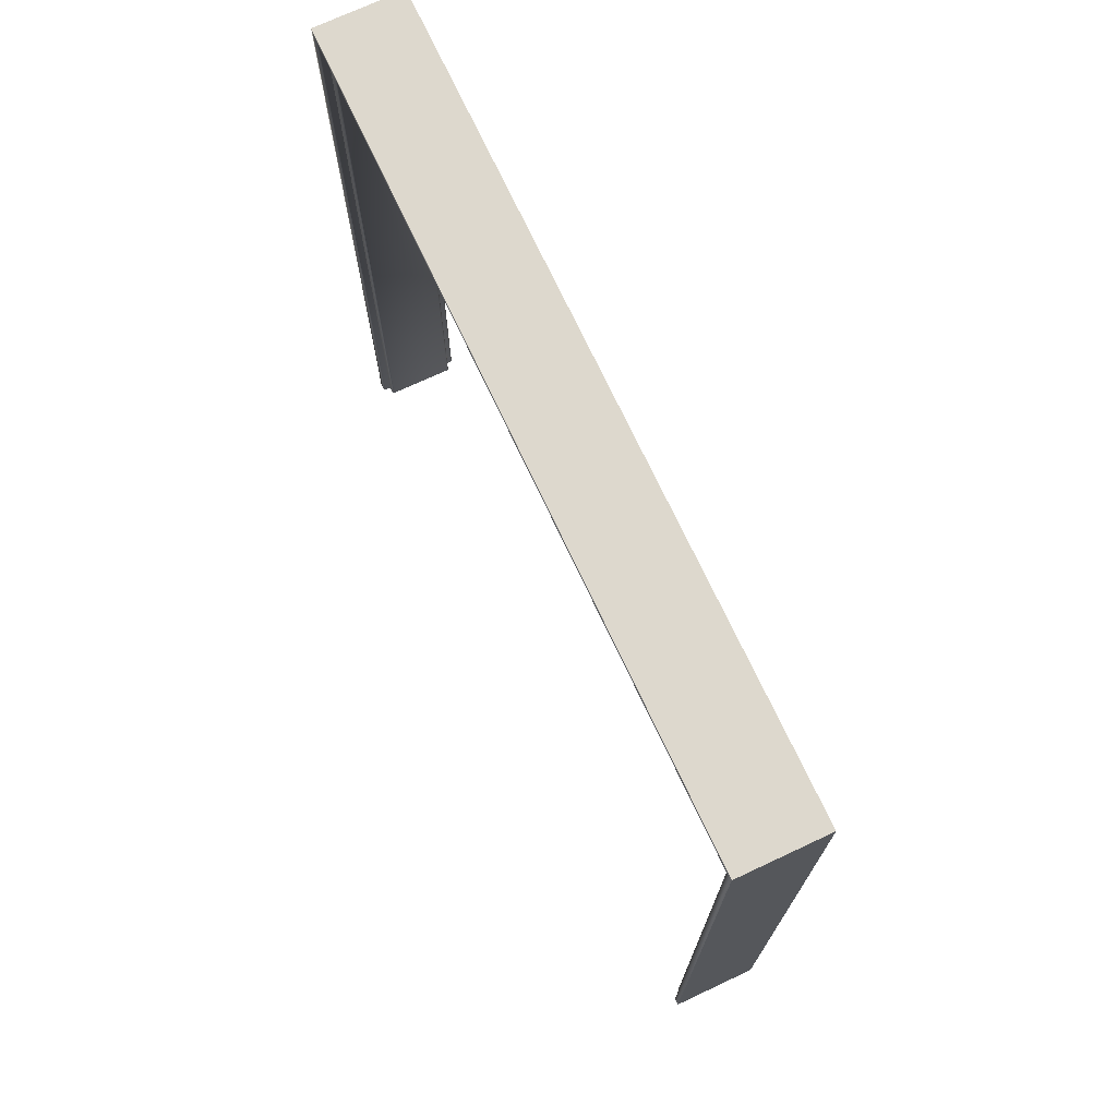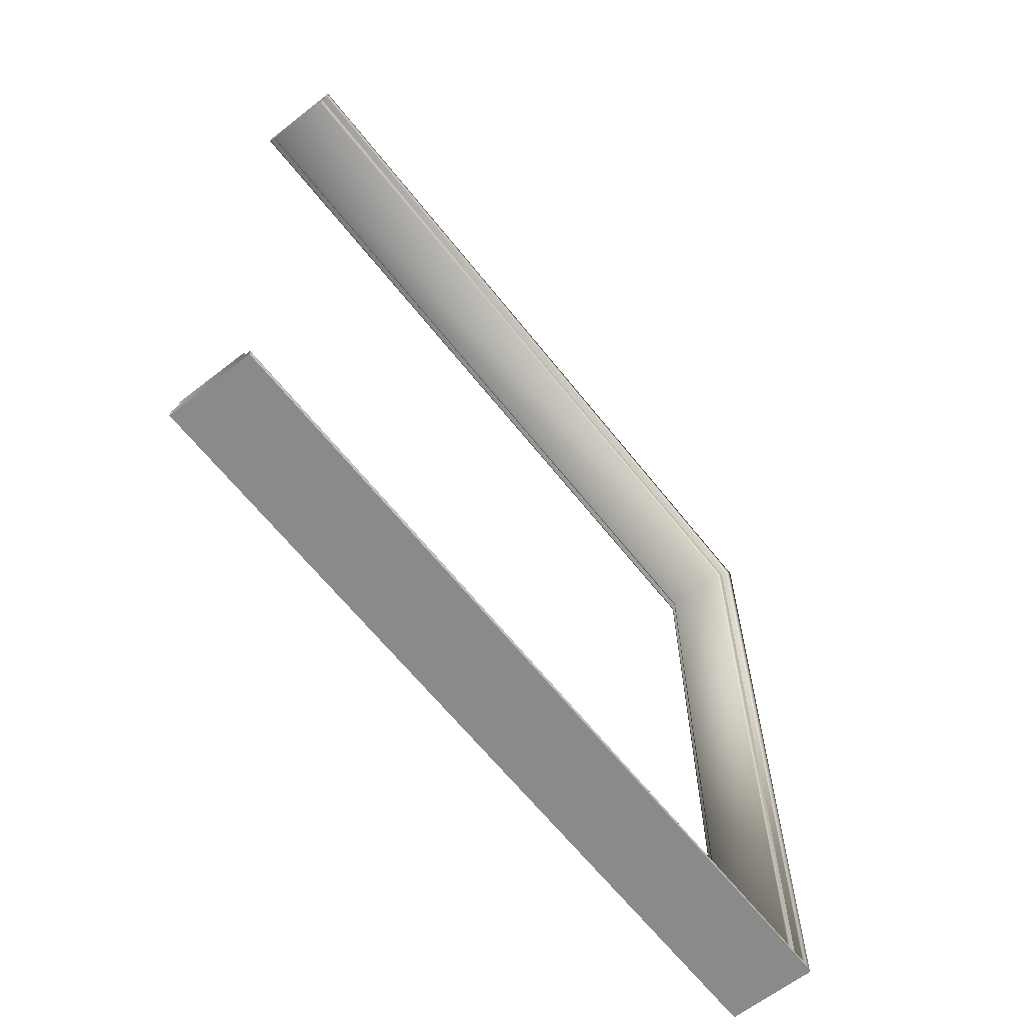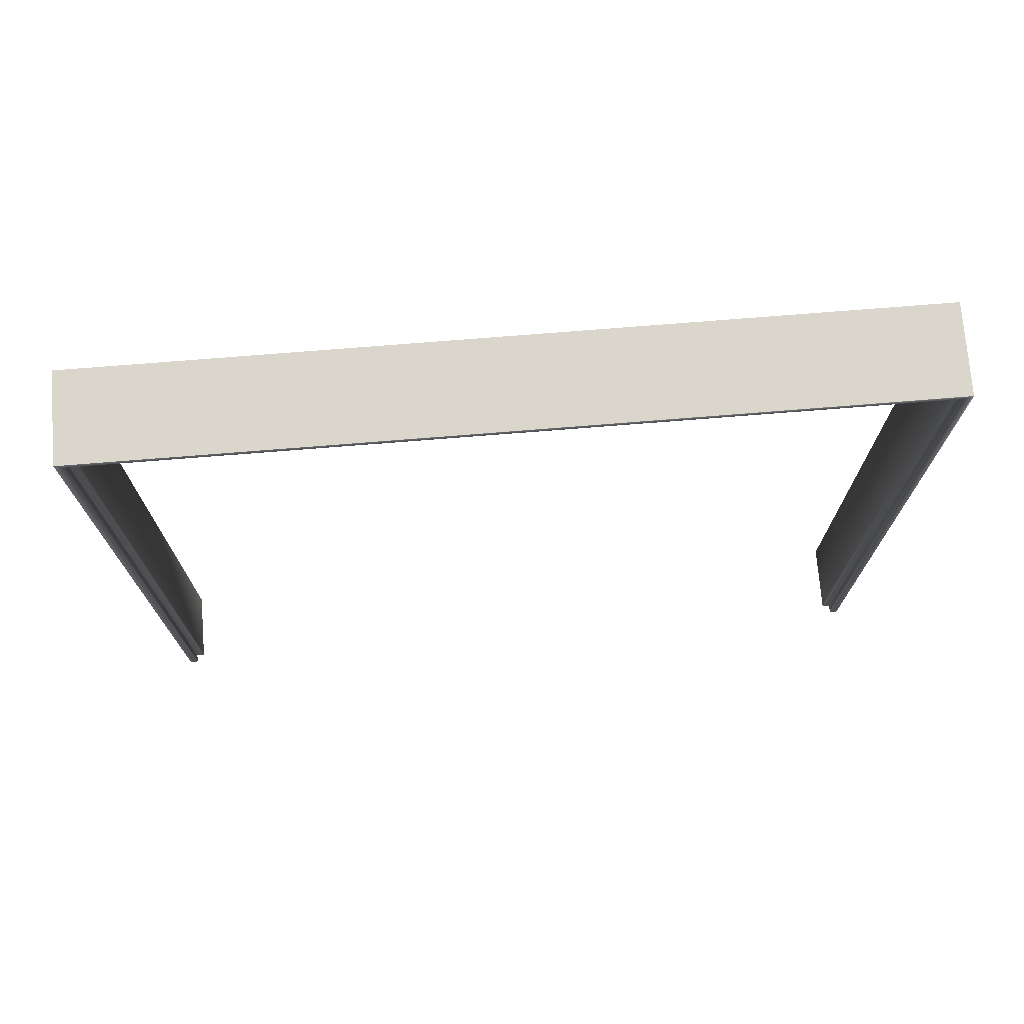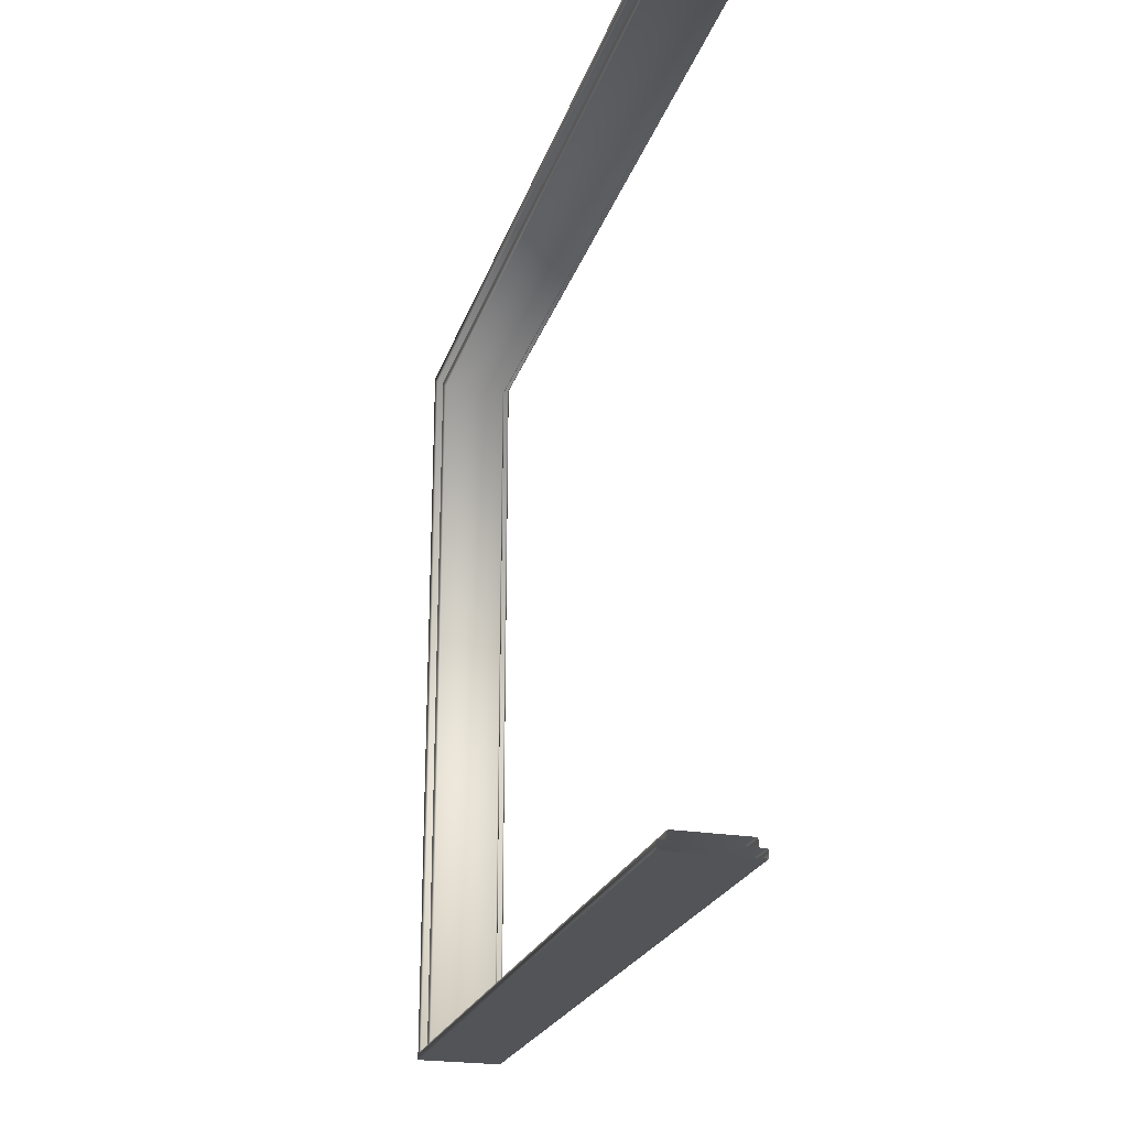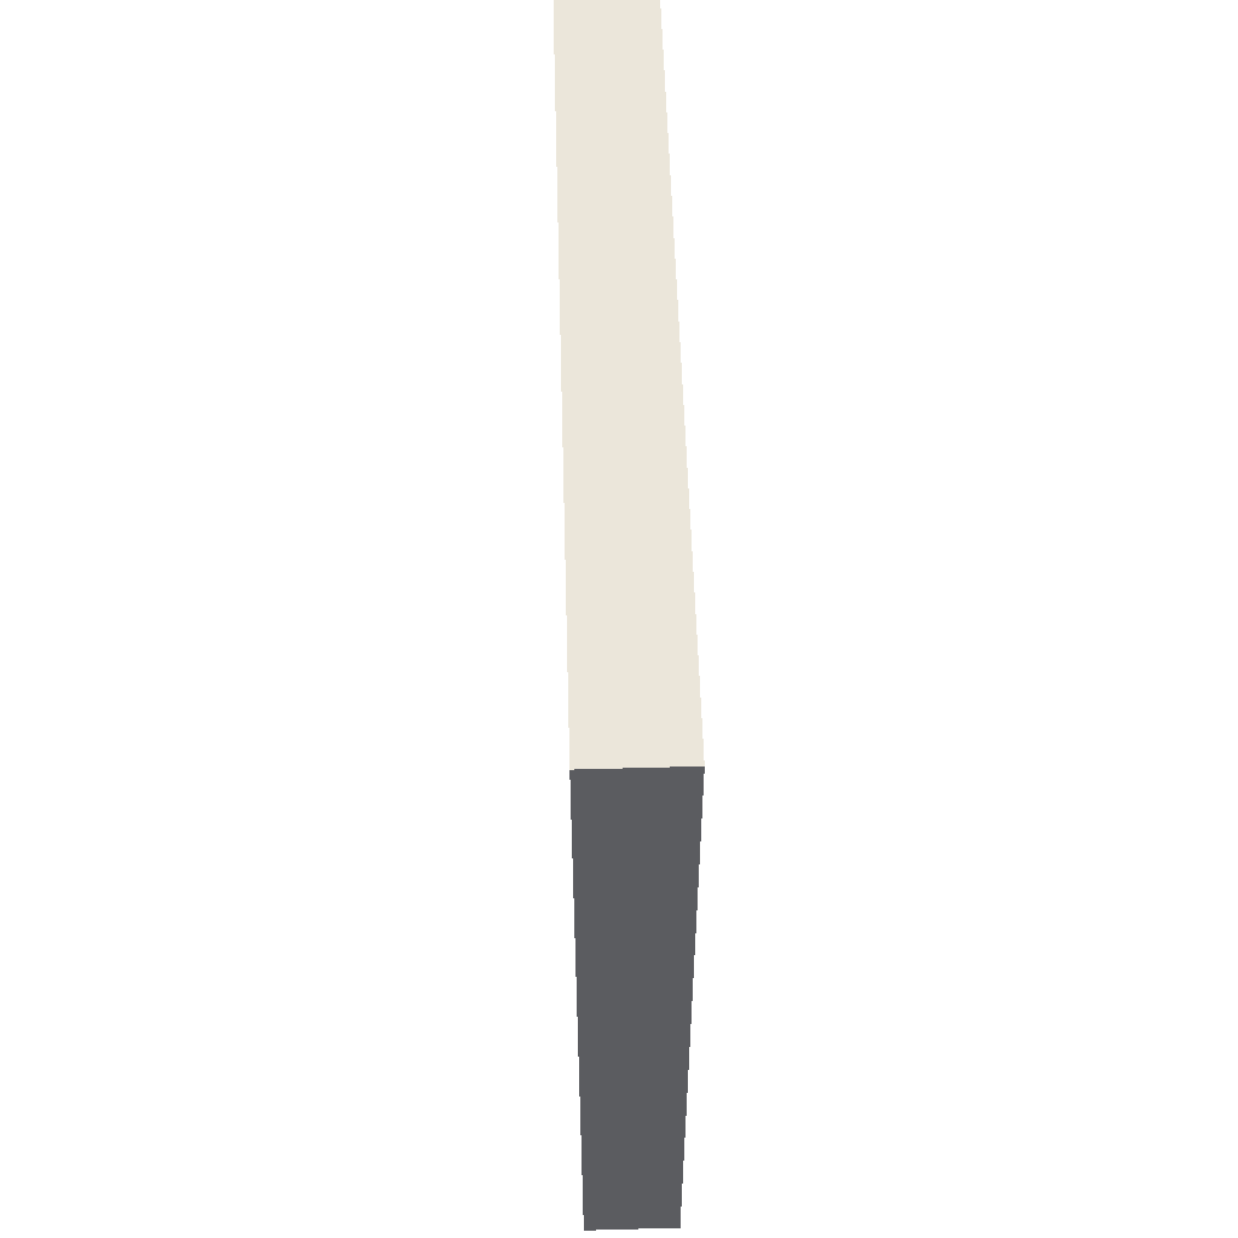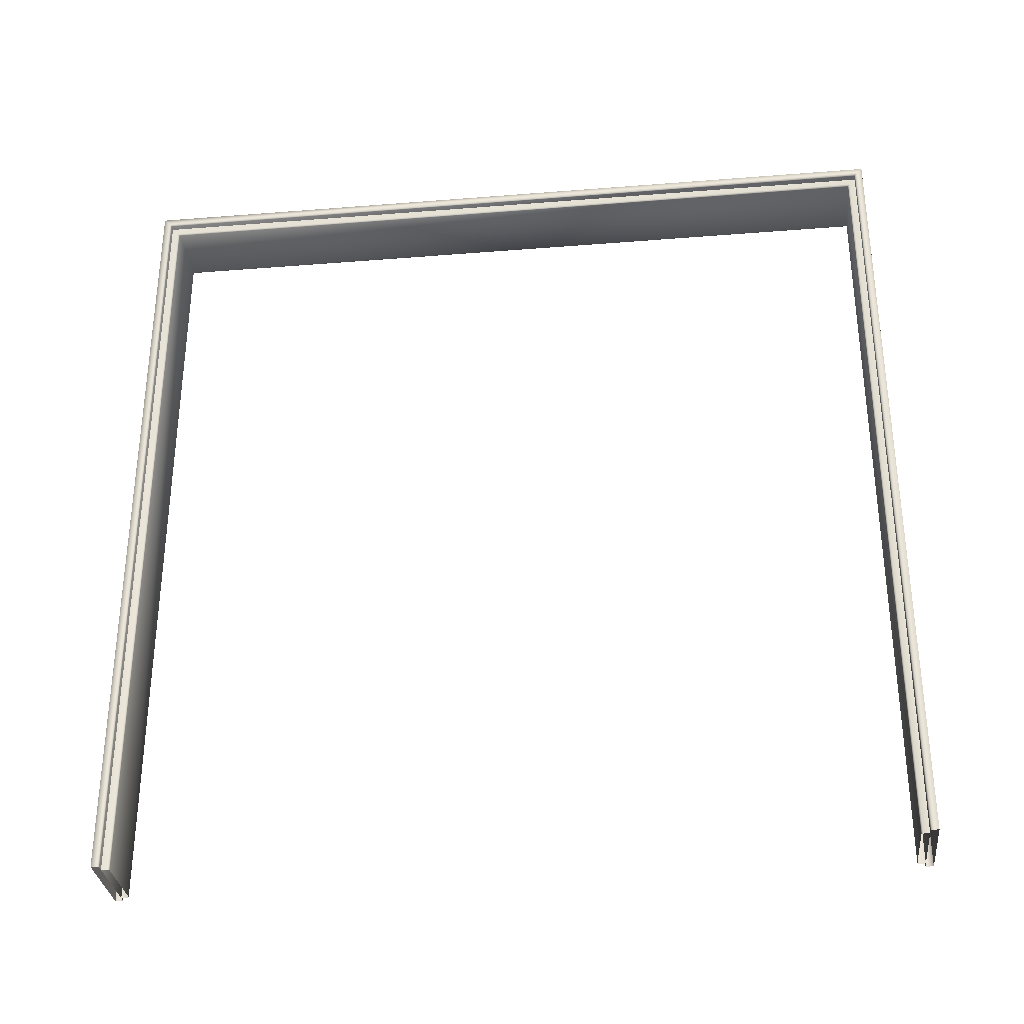
<metadata>
{"format":"obj","ext":"obj","renderer":"f3d","projection":"perspective","resolution":1024,"background":"white","views":[{"elev":72.3,"azim":-25.1,"up":"+Y"},{"elev":-63.6,"azim":38.2,"up":"+Z"},{"elev":73.7,"azim":85.4,"up":"+Y"},{"elev":-23.5,"azim":-15.9,"up":"+Z"},{"elev":54.9,"azim":178.3,"up":"+Y"},{"elev":-32.2,"azim":-83.6,"up":"+Y"}]}
</metadata>
<code>
o Bay_Frame_1u_Cube.043
v -1.05 0 0
v -1.05 10 0
v 0.05 0 0
v 0.05 10 0
v -1.05 0 -10
v -1.05 10 -10
v 0.05 0 -10
v 0.05 10 -10
v -0.95 0 -0.1
v -0.05 9.9 -0.1
v -0.05 0 -0.1
v -0.95 9.9 -0.1
v -0.95 0 -9.9
v -0.95 9.9 -9.9
v -0.05 0 -9.9
v -0.05 9.9 -9.9
v -1.05 0 -0.07709
v -1.027 0 -0.1
v -1.043 0 -0.09329
v -1.05 9.923 -0.07709
v -1.027 9.9 -0.1
v -1.043 9.907 -0.09329
v 0.0271 0 -0.1
v 0.05 0 -0.07709
v 0.04329 0 -0.09329
v 0.0271 9.9 -0.1
v 0.05 9.923 -0.07709
v 0.04329 9.907 -0.09329
v -1.027 0 -9.9
v -1.05 0 -9.923
v -1.043 0 -9.907
v -1.027 9.9 -9.9
v -1.05 9.923 -9.923
v -1.043 9.907 -9.907
v 0.05 0 -9.923
v 0.0271 0 -9.9
v 0.04329 0 -9.907
v 0.05 9.923 -9.923
v 0.0271 9.9 -9.9
v 0.04329 9.907 -9.907
v -0.07291 9.8 -0.2
v -0.05 9.823 -0.1771
v -0.05671 9.807 -0.1933
v -0.95 9.823 -0.1771
v -0.9271 9.8 -0.2
v -0.9433 9.807 -0.1933
v -0.07291 0 -0.2
v -0.05 0 -0.1771
v -0.05671 0 -0.1933
v -0.95 0 -0.1771
v -0.9271 0 -0.2
v -0.9433 0 -0.1933
v -0.9271 0 -9.8
v -0.95 0 -9.823
v -0.9433 0 -9.807
v -0.9271 9.8 -9.8
v -0.95 9.823 -9.823
v -0.9433 9.807 -9.807
v -0.05 0 -9.823
v -0.07291 0 -9.8
v -0.05671 0 -9.807
v -0.05 9.823 -9.823
v -0.07291 9.8 -9.8
v -0.05671 9.807 -9.807
f 3 4 2 1
f 5 6 8 7
f 6 2 4 8
f 18 21 26 23
f 33 20 2 6
f 8 4 27 38
f 36 39 32 29
f 48 42 10 11
f 7 8 38 35
f 39 26 21 32
f 30 33 6 5
f 24 27 4 3
f 54 57 14 13
f 63 41 45 56
f 16 10 42 62
f 60 63 56 53
f 15 16 62 59
f 9 12 44 50
f 51 45 41 47
f 57 44 12 14
f 21 18 19 22
f 22 19 17 20
f 27 24 25 28
f 28 25 23 26
f 29 32 34 31
f 31 34 33 30
f 39 36 37 40
f 40 37 35 38
f 32 21 22 34
f 34 22 20 33
f 42 48 49 43
f 43 49 47 41
f 45 51 52 46
f 46 52 50 44
f 26 39 40 28
f 28 40 38 27
f 53 56 58 55
f 55 58 57 54
f 63 60 61 64
f 64 61 59 62
f 56 45 46 58
f 58 46 44 57
f 41 63 64 43
f 43 64 62 42
f 1 2 20 17

</code>
